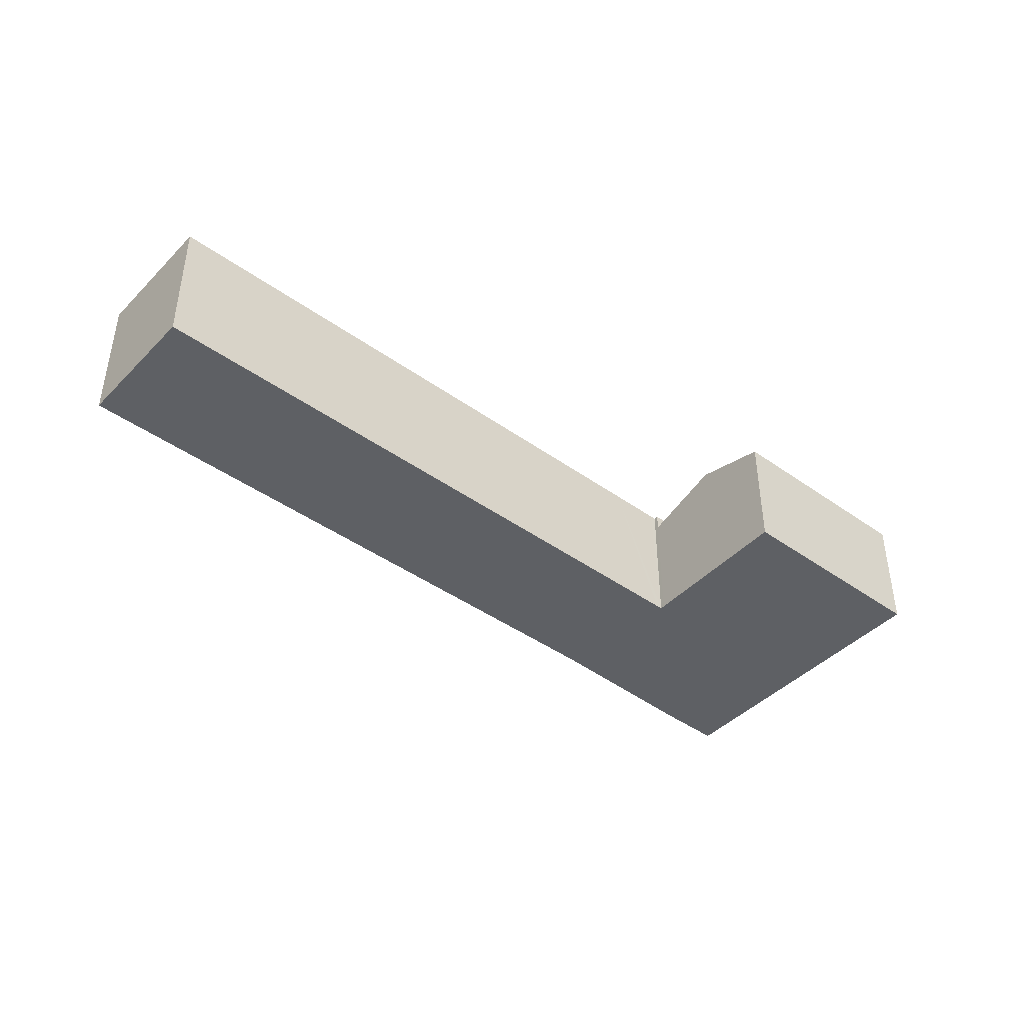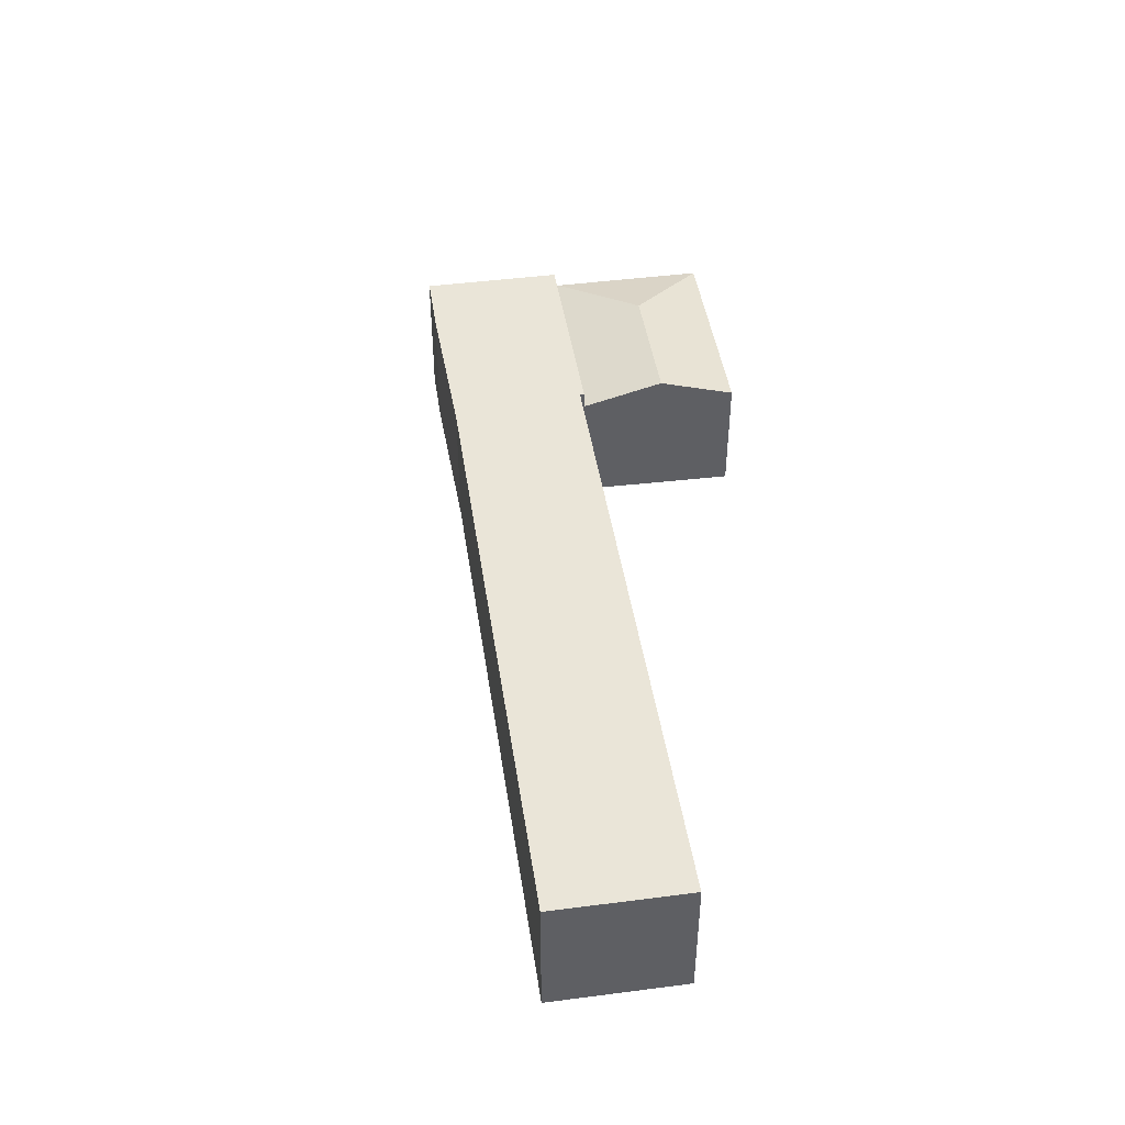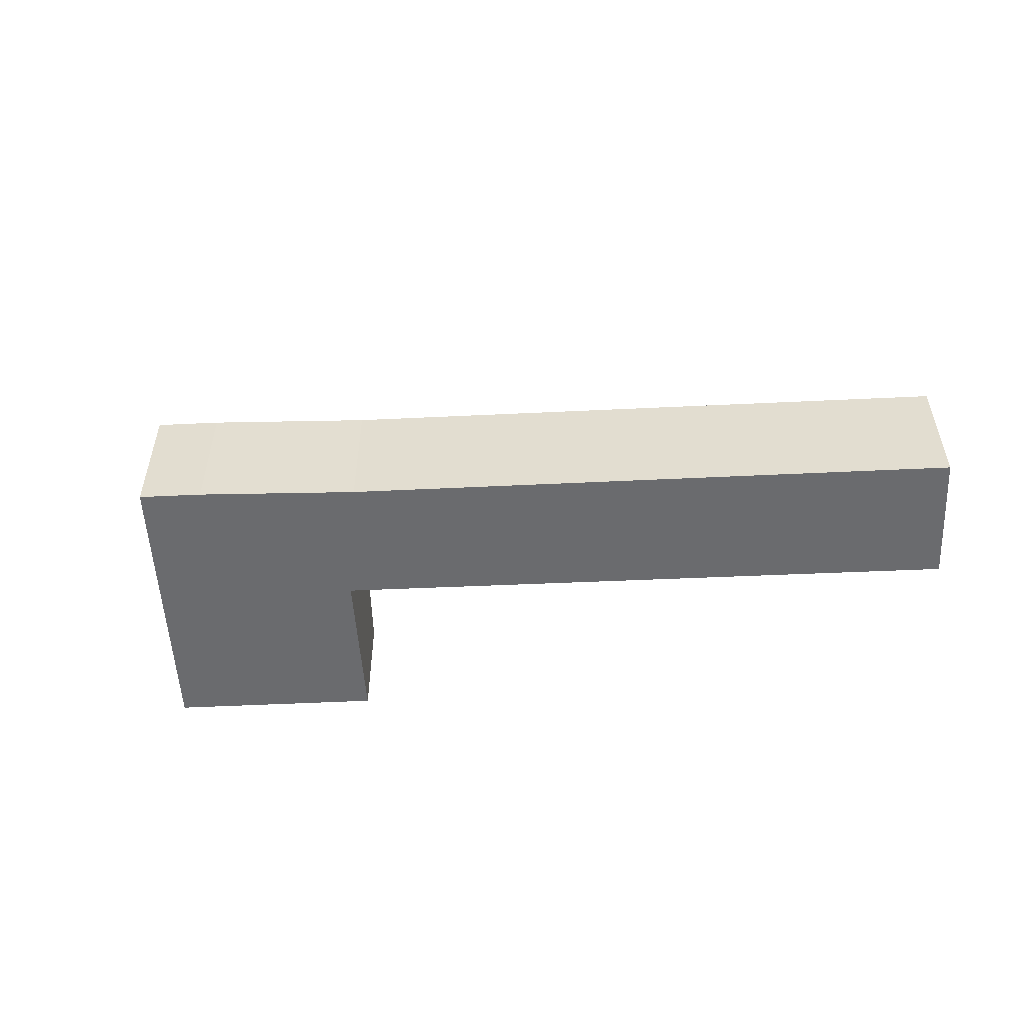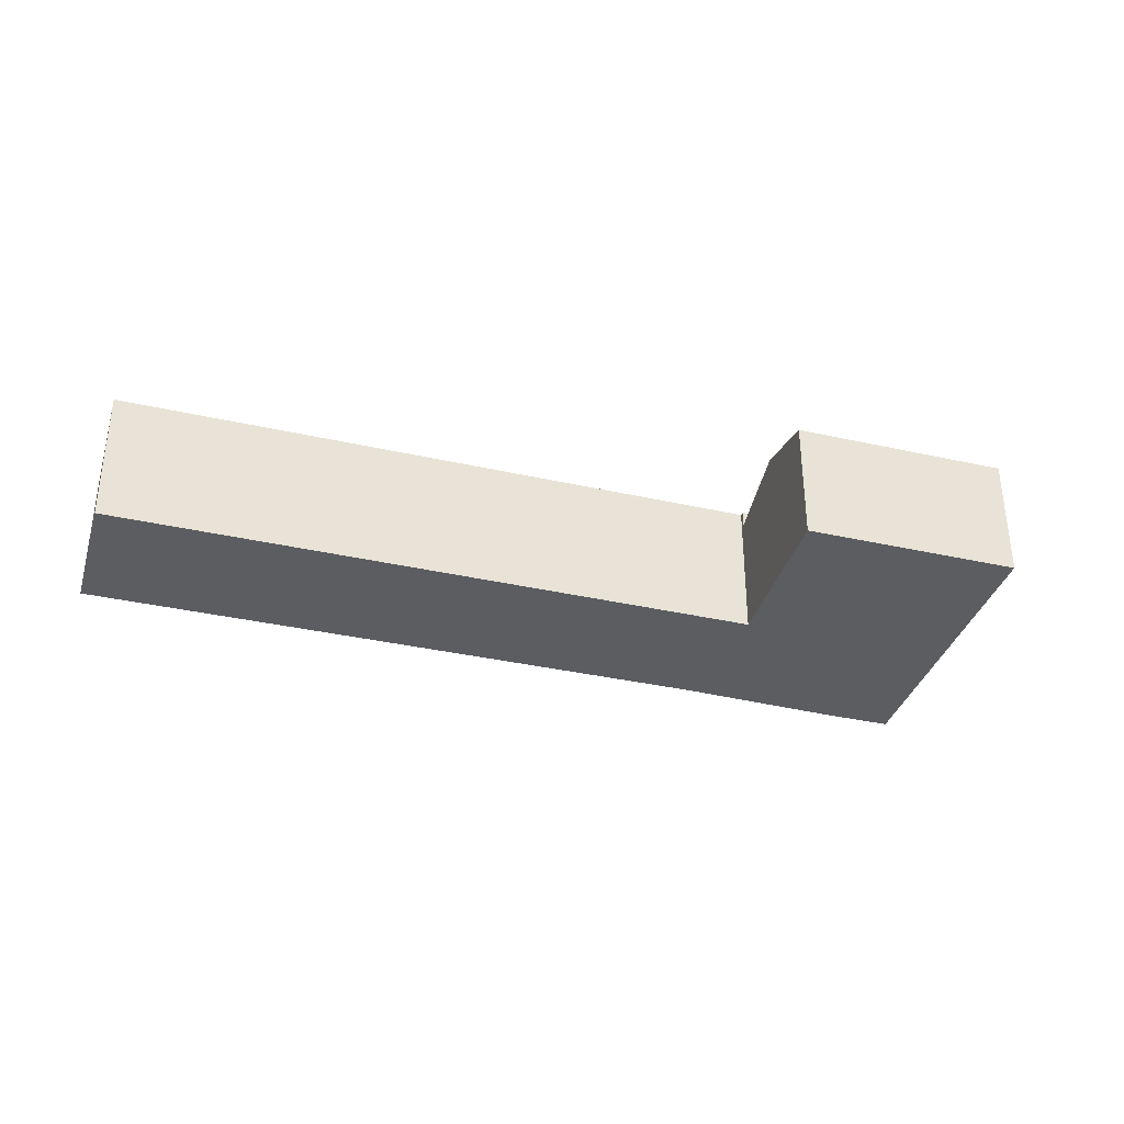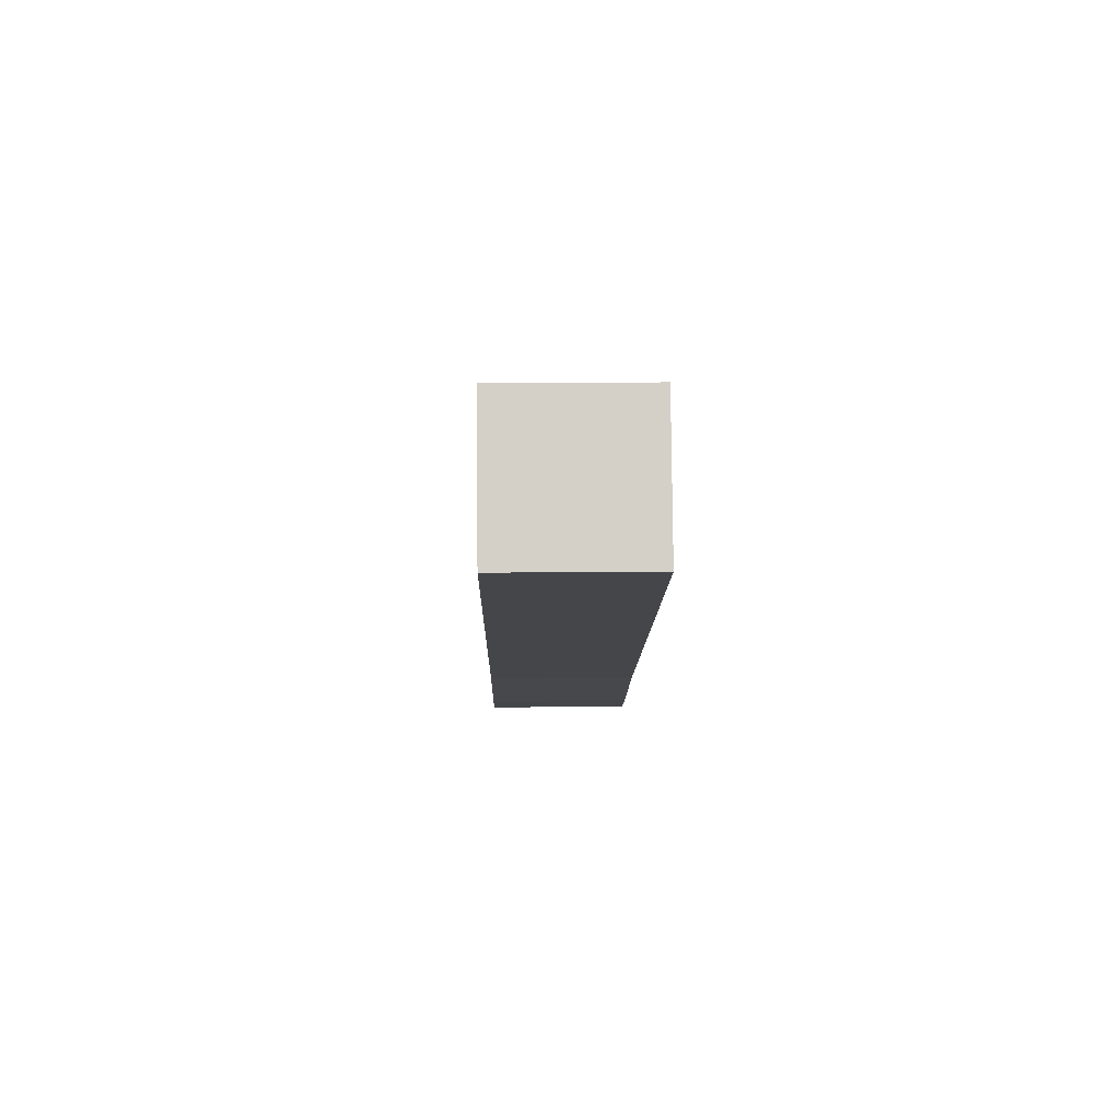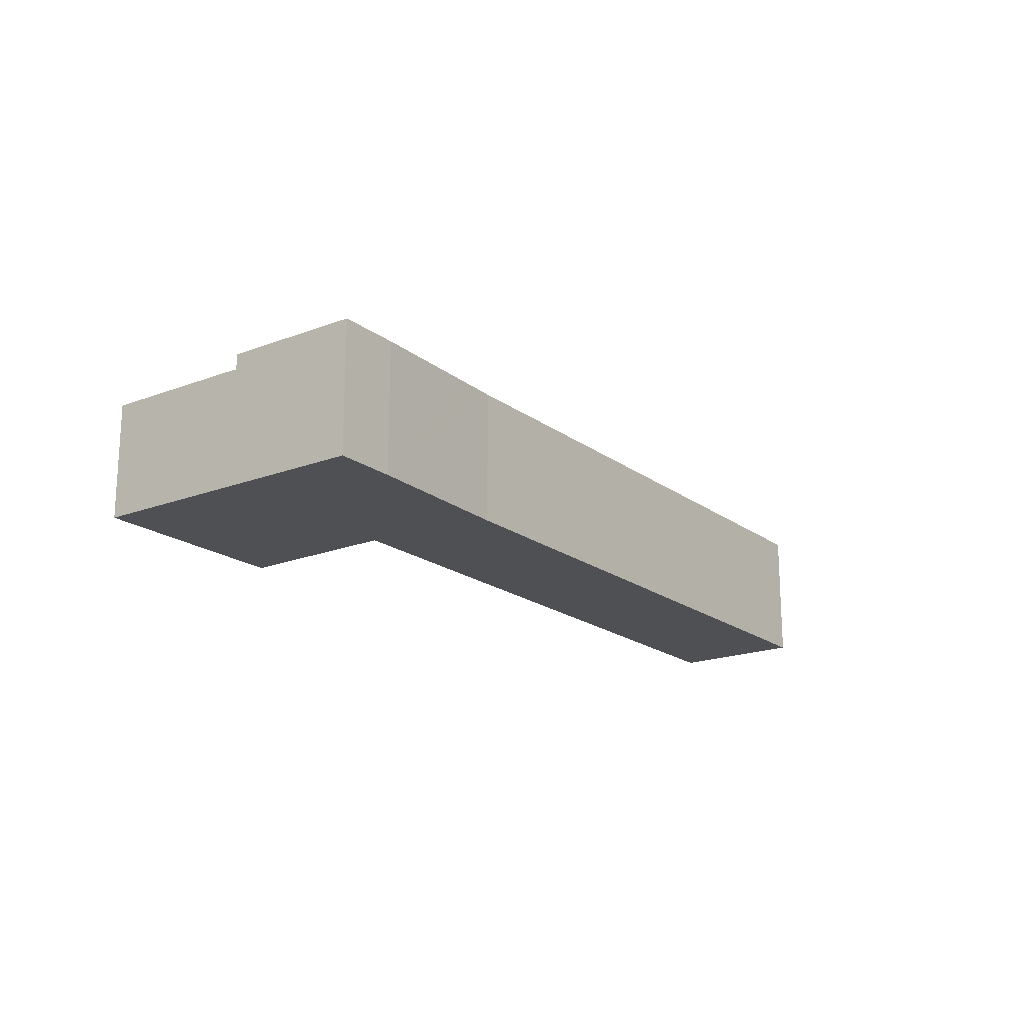
<metadata>
{"format":"obj","ext":"obj","renderer":"f3d","projection":"perspective","resolution":1024,"background":"white","views":[{"elev":-43.0,"azim":-8.9,"up":"+Y"},{"elev":45.2,"azim":-67.2,"up":"+Y"},{"elev":-53.4,"azim":-145.8,"up":"+Y"},{"elev":-35.6,"azim":14.8,"up":"+Y"},{"elev":21.6,"azim":-91.0,"up":"+Z"},{"elev":-18.8,"azim":157.3,"up":"+Y"}]}
</metadata>
<code>
v  16.06 2.955 -4.453
v  14.51 2.503 -1.632
v  18.26 2.502 -3.914
v  13.7 2.954 -3.01
v  16.59 2.502 -6.663
v  12.85 2.475 -4.475
v  16.54 2.473 -6.749
v  12.85 2.74e-16 -4.475
v  14.51 9.993e-17 -1.632
v  13.7 1.843e-16 -3.01
v  18.26 2.397e-16 -3.914
v  16.59 4.08e-16 -6.663
v  16.54 4.133e-16 -6.749
v  1.455 2.824 2.395
v  11.07 2.824 -6.726
v  0 2.824 1.729e-16
v  11.76 2.824 -3.917
v  12.7 2.824 -4.49
v  11.26 2.824 -6.851
v  11.76 2.824 -7.177
v  12.8 2.824 -4.553
v  13.89 2.824 -8.558
v  12.85 2.824 -4.475
v  16.54 2.824 -6.749
v  15.02 2.824 -9.247
v  12.8 2.788e-16 -4.553
v  12.7 2.749e-16 -4.49
v  11.76 2.398e-16 -3.917
v  1.455 -1.467e-16 2.395
v  0 0 0
v  15.02 5.662e-16 -9.247
v  13.89 5.24e-16 -8.558
v  11.76 4.395e-16 -7.177
v  11.26 4.195e-16 -6.851
v  11.07 4.118e-16 -6.726
g defaultobject
f 1 2 3
f 2 1 4
f 1 3 5
f 6 5 7
f 5 6 1
f 1 6 4
f 8 4 6
f 4 8 2
f 2 8 9
f 9 8 10
f 9 3 2
f 3 9 11
f 11 5 3
f 5 11 12
f 5 12 7
f 7 12 13
f 7 8 6
f 8 7 13
f 10 11 9
f 11 10 8
f 11 8 12
f 12 8 13
f 14 15 16
f 15 14 17
f 15 17 18
f 15 18 19
f 19 18 20
f 20 18 21
f 20 21 22
f 22 21 23
f 22 23 24
f 22 24 25
f 18 26 21
f 26 18 17
f 26 17 27
f 27 17 28
f 28 17 14
f 28 14 29
f 8 24 23
f 24 8 13
f 26 23 21
f 23 26 8
f 30 14 16
f 14 30 29
f 13 25 24
f 25 13 31
f 31 22 25
f 22 31 32
f 32 20 22
f 20 32 19
f 19 32 33
f 19 33 15
f 15 33 34
f 15 34 35
f 35 16 15
f 16 35 30
f 8 31 13
f 31 8 32
f 32 8 33
f 33 8 26
f 33 26 27
f 33 27 34
f 34 27 28
f 34 28 35
f 35 28 30
f 30 28 29

</code>
